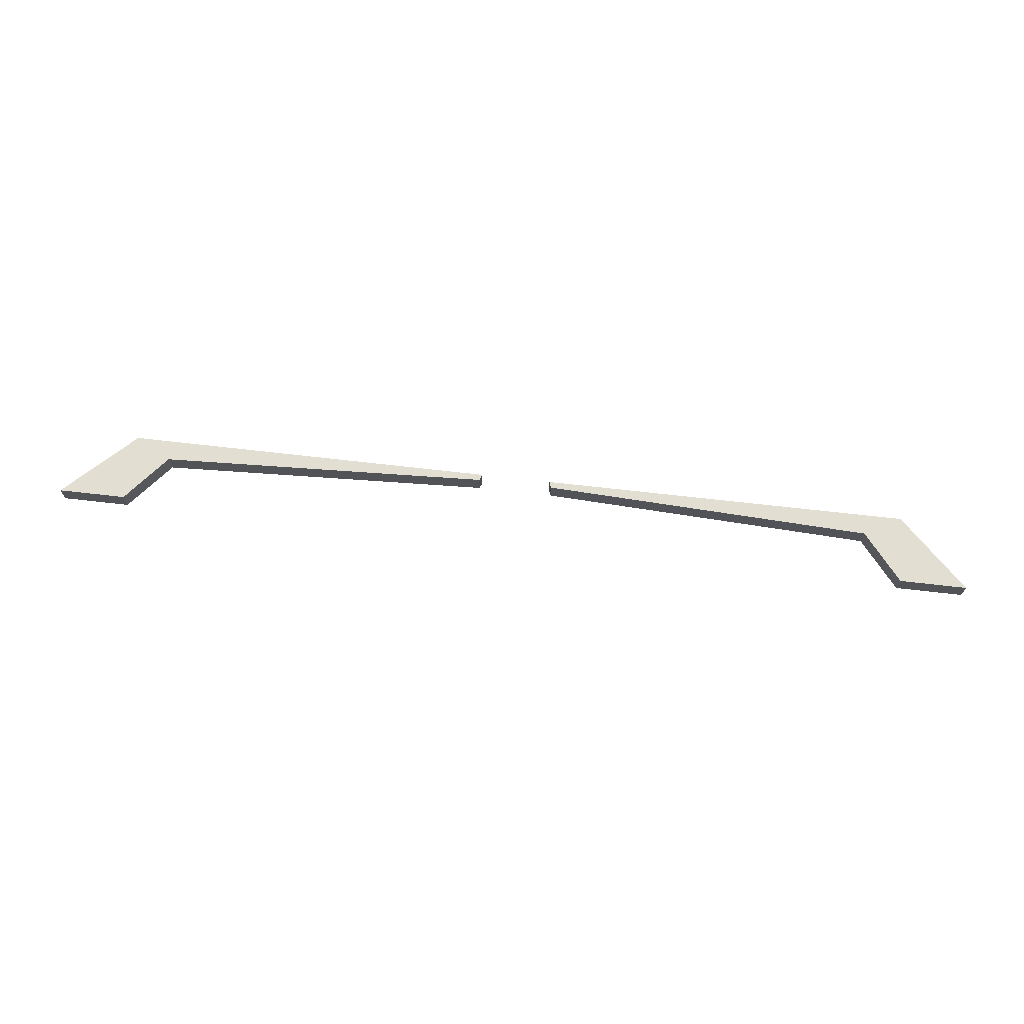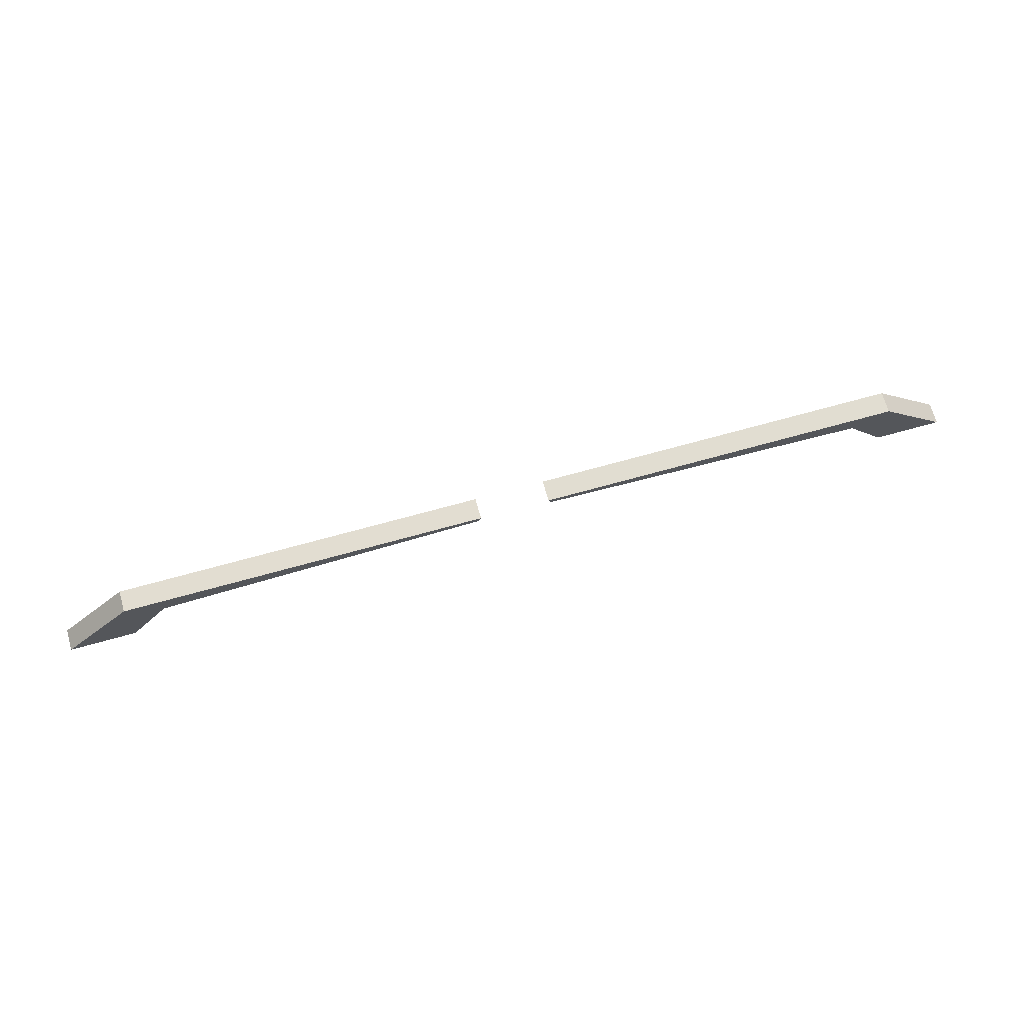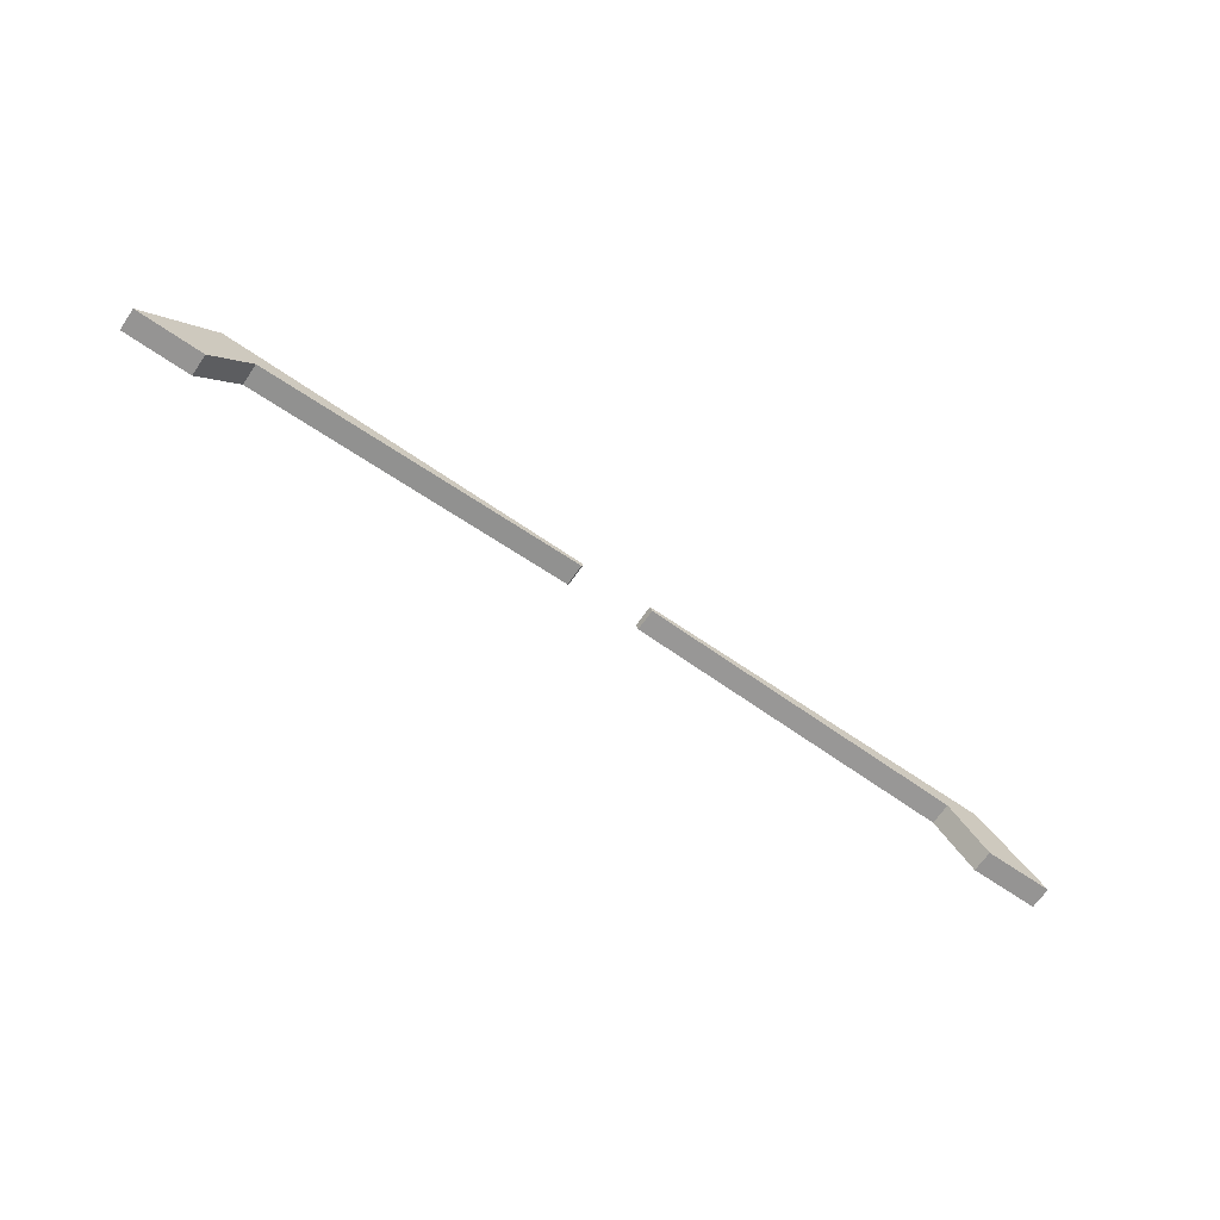
<metadata>
{"format":"obj","ext":"obj","renderer":"f3d","projection":"perspective","resolution":1024,"background":"white","views":[{"elev":67.9,"azim":6.6,"up":"+Z"},{"elev":68.6,"azim":-15.7,"up":"+Y"},{"elev":-67.1,"azim":-34.6,"up":"+Y"}]}
</metadata>
<code>
o BackLights_Cube.006
v 2.159 1.599 -4.667
v 1.952 1.854 -4.667
v 2.159 1.599 -4.782
v 1.952 1.854 -4.782
v 2.516 1.599 -4.667
v 2.147 1.965 -4.667
v 2.516 1.599 -4.782
v 2.147 1.965 -4.782
v 0.2014 1.93 -4.667
v 0.2014 1.93 -4.782
v 0.1897 1.962 -4.782
v 0.1897 1.962 -4.667
v -2.159 1.599 -4.667
v -1.952 1.854 -4.667
v -2.159 1.599 -4.782
v -1.952 1.854 -4.782
v -2.516 1.599 -4.667
v -2.147 1.965 -4.667
v -2.516 1.599 -4.782
v -2.147 1.965 -4.782
v -0.2014 1.93 -4.667
v -0.2014 1.93 -4.782
v -0.1897 1.962 -4.782
v -0.1897 1.962 -4.667
f 1 2 4 3
f 3 4 8 7
f 7 8 6 5
f 5 6 2 1
f 3 7 5 1
f 6 8 11 12
f 11 10 9 12
f 4 2 9 10
f 2 6 12 9
f 8 4 10 11
f 13 14 16 15
f 15 16 20 19
f 19 20 18 17
f 17 18 14 13
f 15 19 17 13
f 18 20 23 24
f 23 22 21 24
f 16 14 21 22
f 14 18 24 21
f 20 16 22 23

</code>
